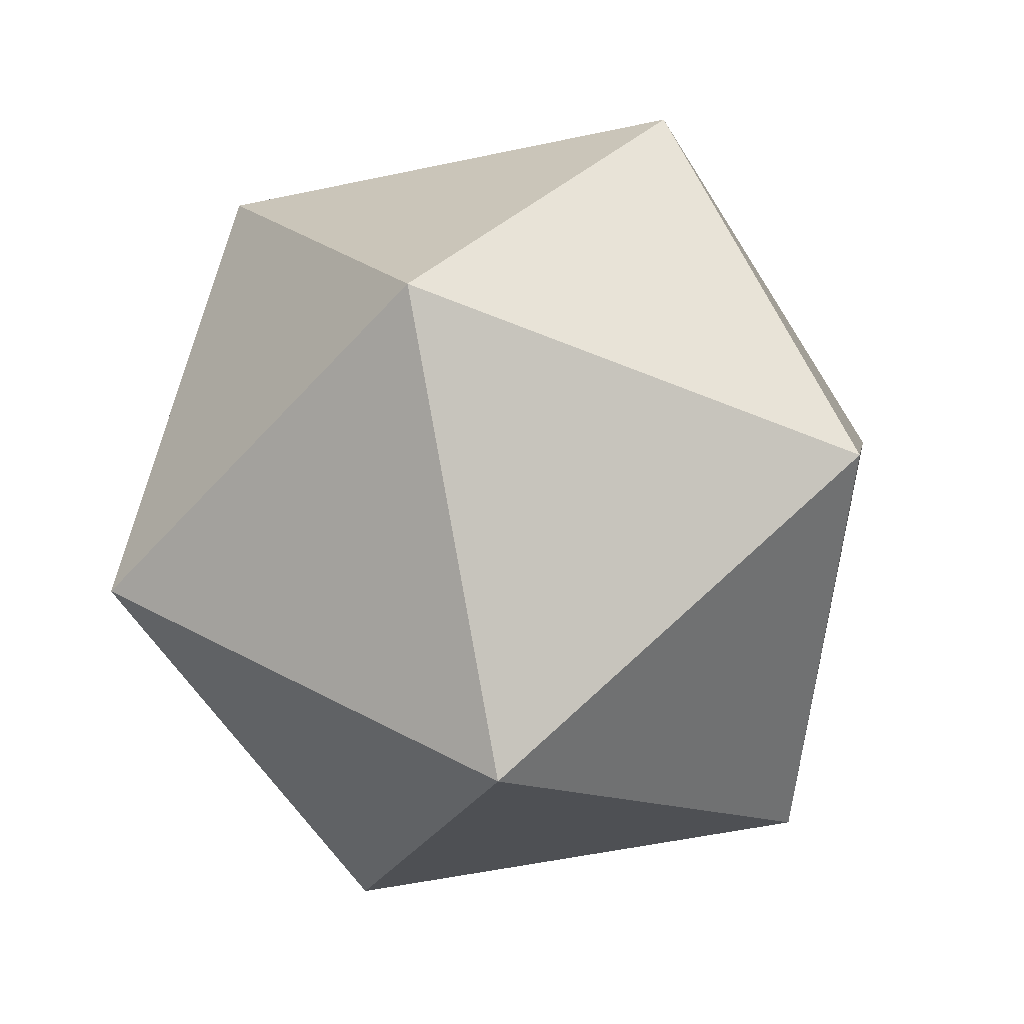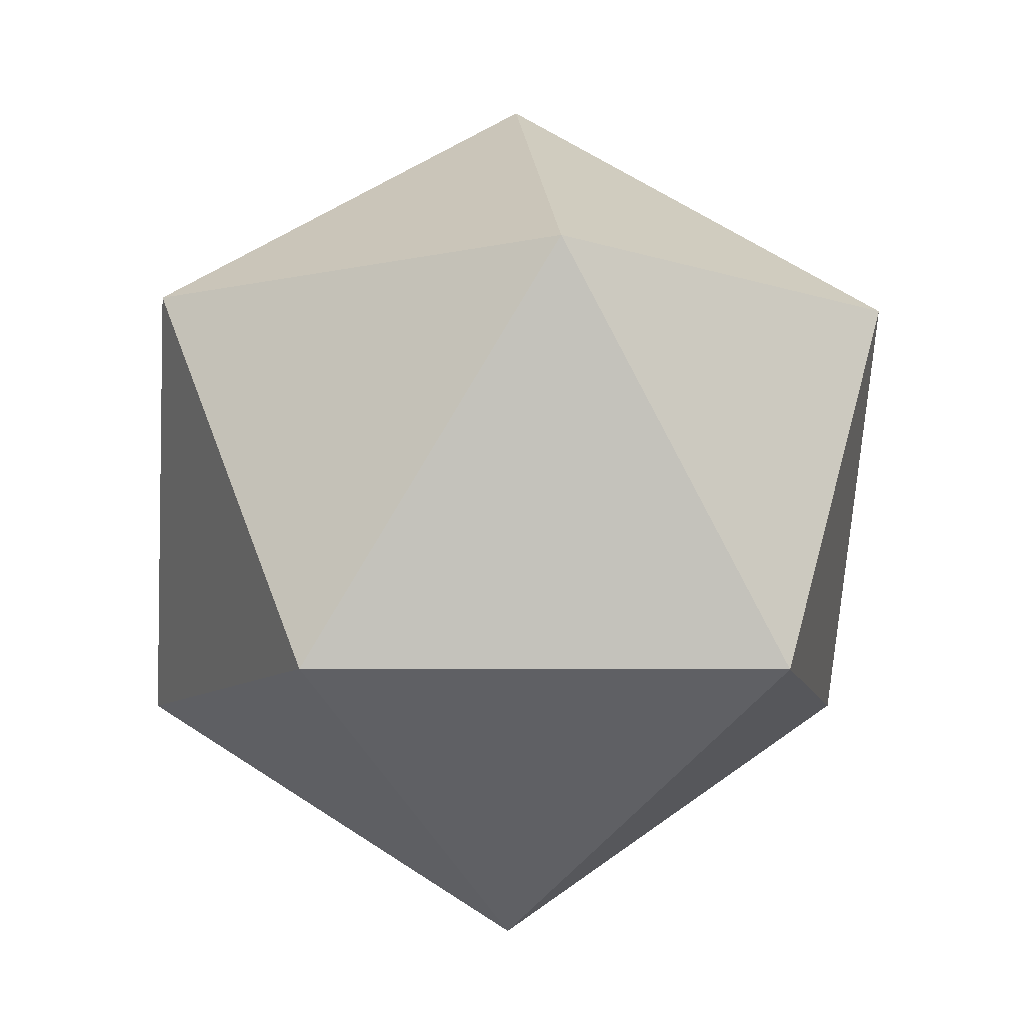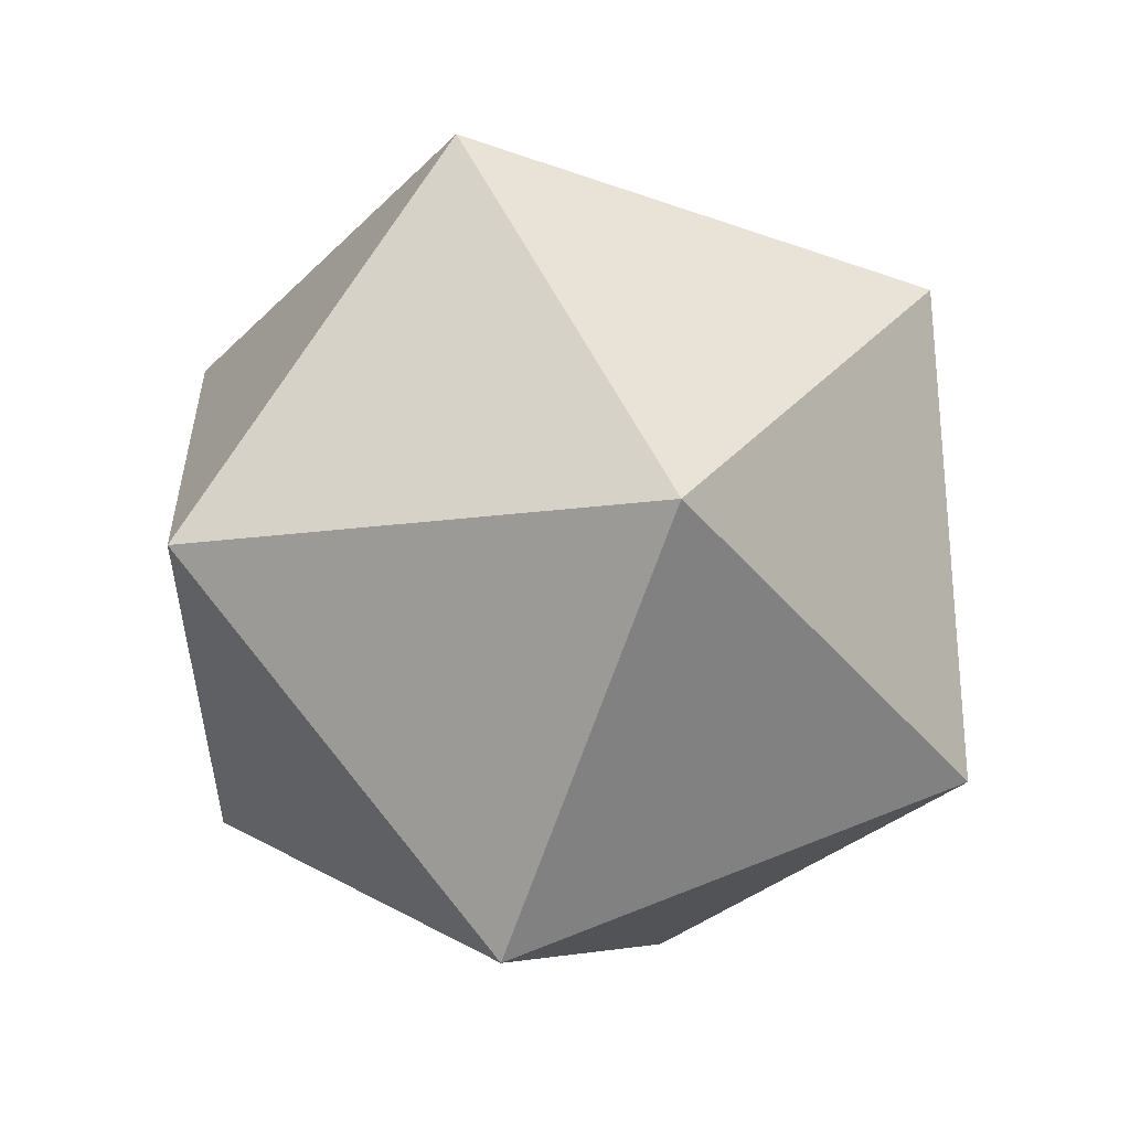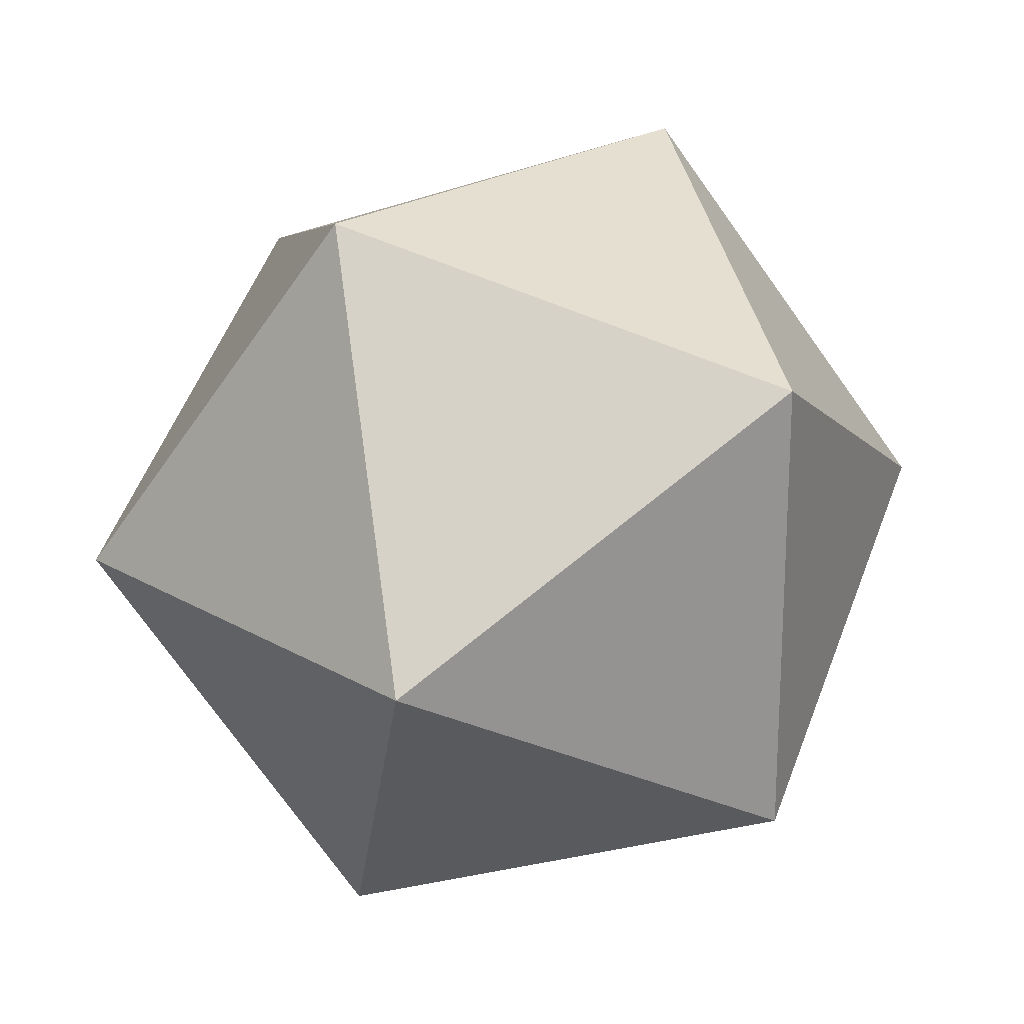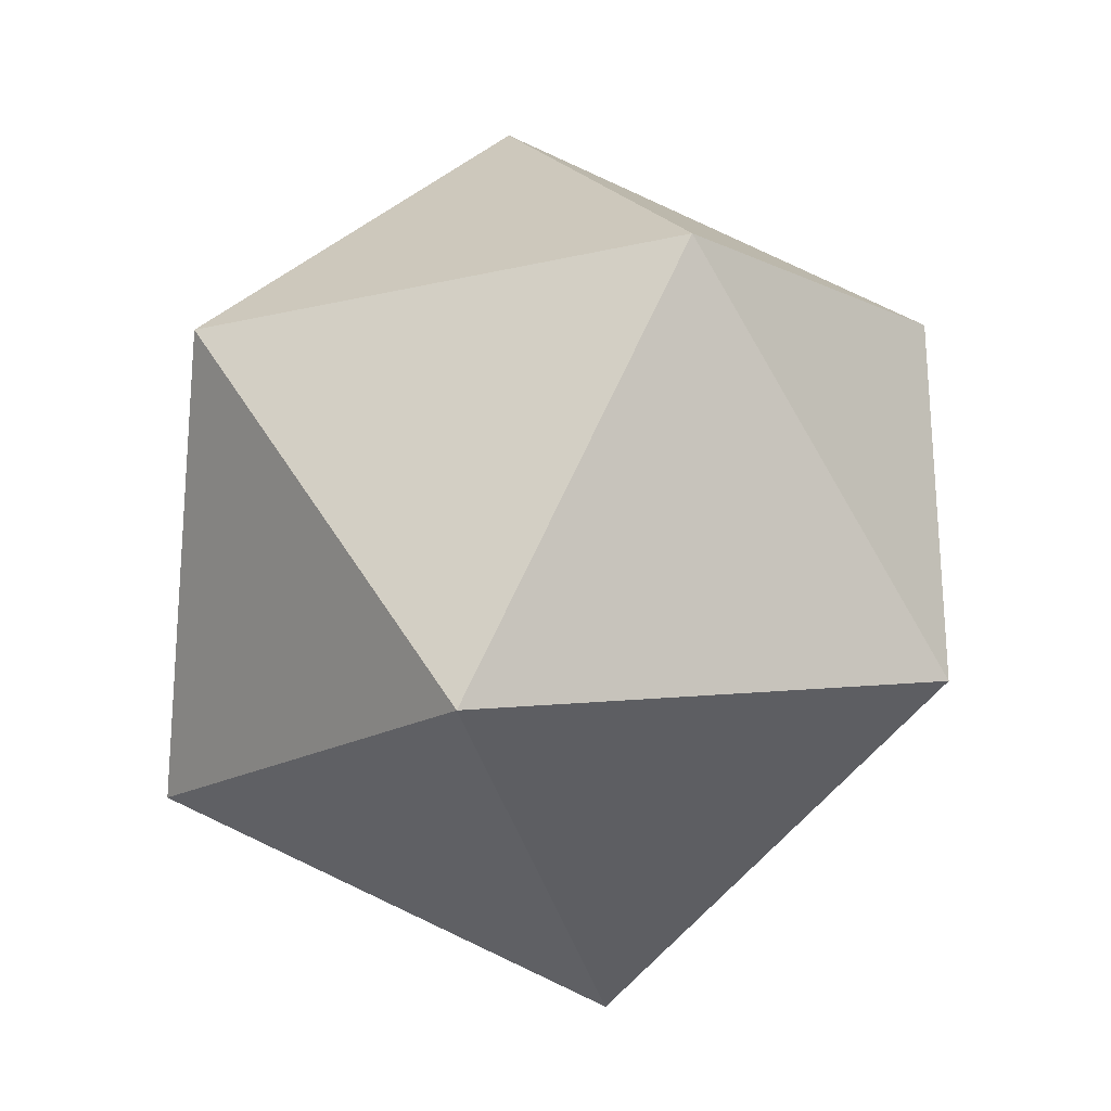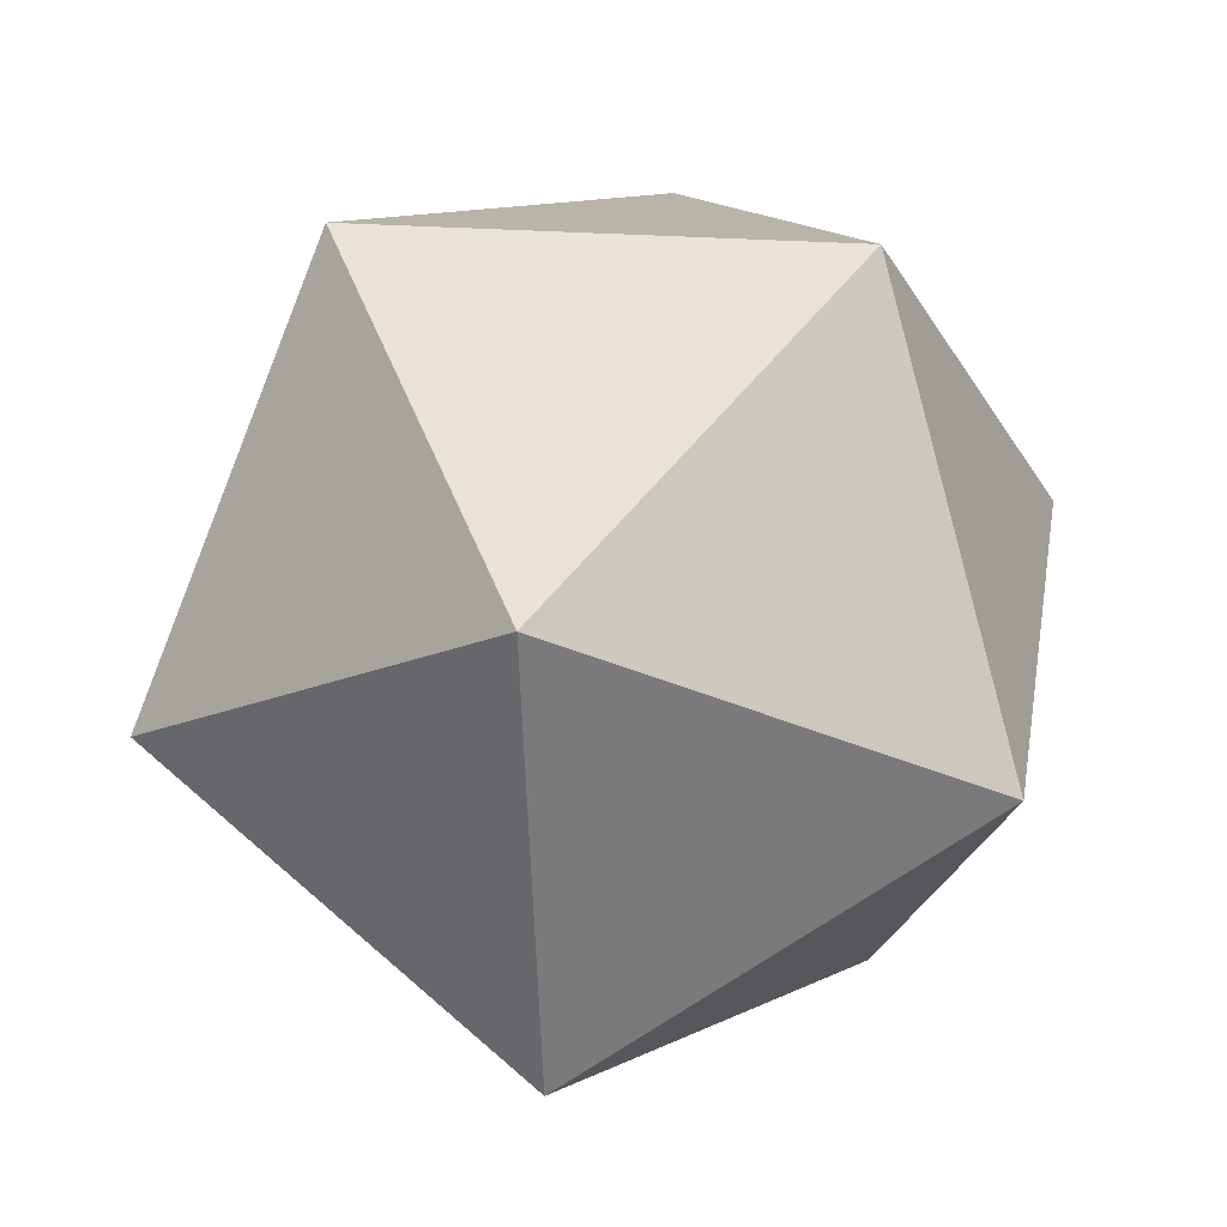
<metadata>
{"format":"obj","ext":"obj","renderer":"f3d","projection":"perspective","resolution":1024,"background":"white","views":[{"elev":-16.6,"azim":-20.2,"up":"+Z"},{"elev":-52.0,"azim":-96.2,"up":"+Z"},{"elev":-3.4,"azim":-55.7,"up":"+Y"},{"elev":-38.8,"azim":-127.9,"up":"+Z"},{"elev":73.8,"azim":130.5,"up":"+Y"},{"elev":5.4,"azim":-141.0,"up":"+Z"}]}
</metadata>
<code>
g default
v -1.349 7.792 -0.8596
v -0.6088 8.142 -0.2092
v -1.622 8.182 0.0613
v -2.097 7.328 -0.2842
v -1.378 6.76 -0.7682
v -0.4581 7.263 -0.7218
v -0.1796 7.326 0.2842
v -0.8989 7.893 0.7682
v -1.819 7.391 0.7218
v -1.668 6.512 0.2092
v -0.655 6.472 -0.0613
v -0.9274 6.862 0.8596
g pPlatonic1
f 1 3 2
f 1 4 3
f 1 5 4
f 1 6 5
f 1 2 6
f 2 3 8
f 3 4 9
f 4 5 10
f 5 6 11
f 6 2 7
f 2 8 7
f 3 9 8
f 4 10 9
f 5 11 10
f 6 7 11
f 7 8 12
f 8 9 12
f 9 10 12
f 10 11 12
f 11 7 12

</code>
